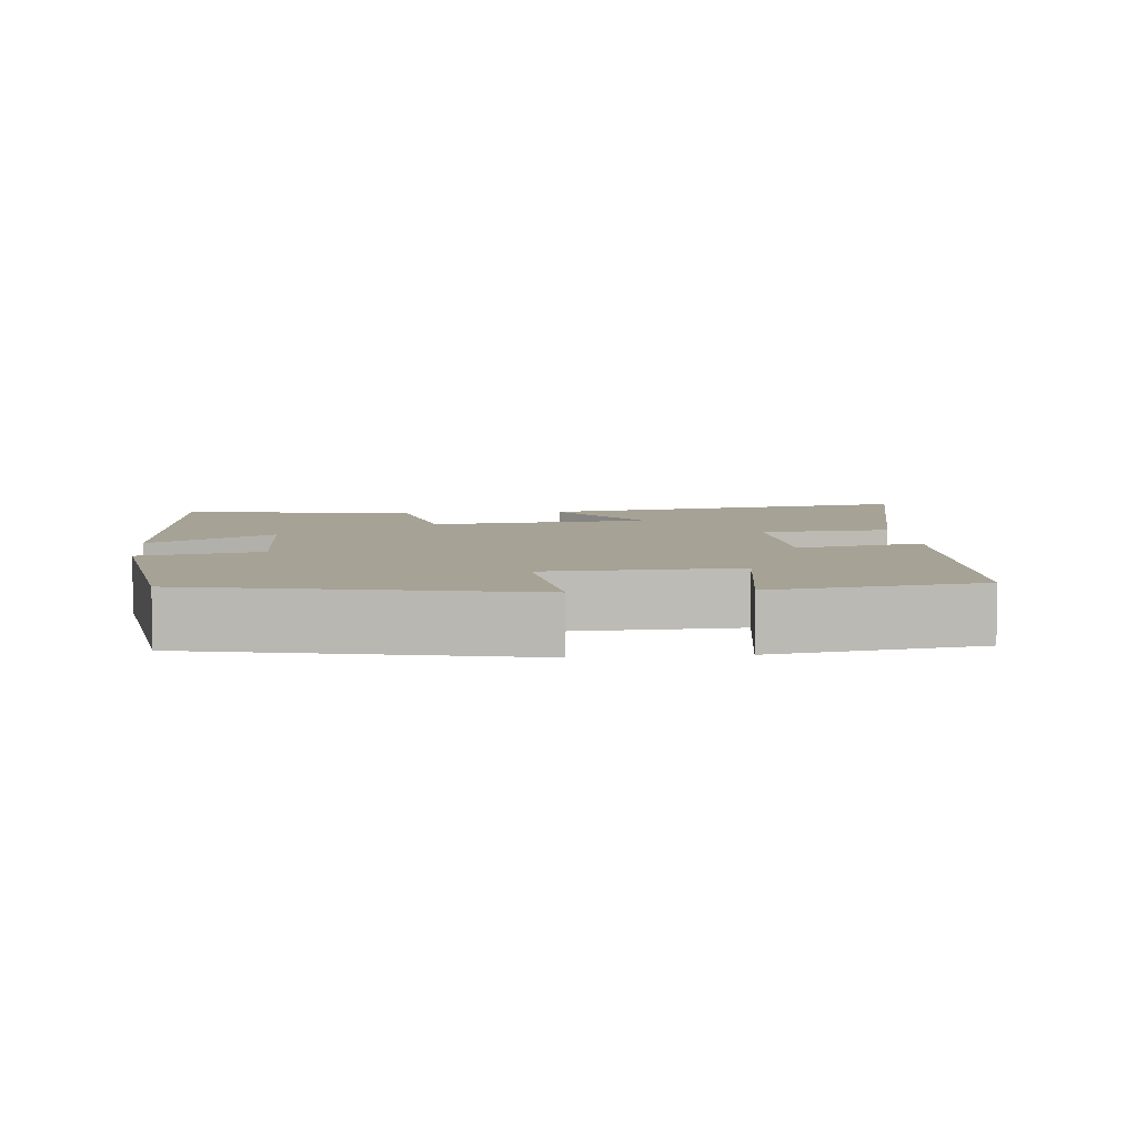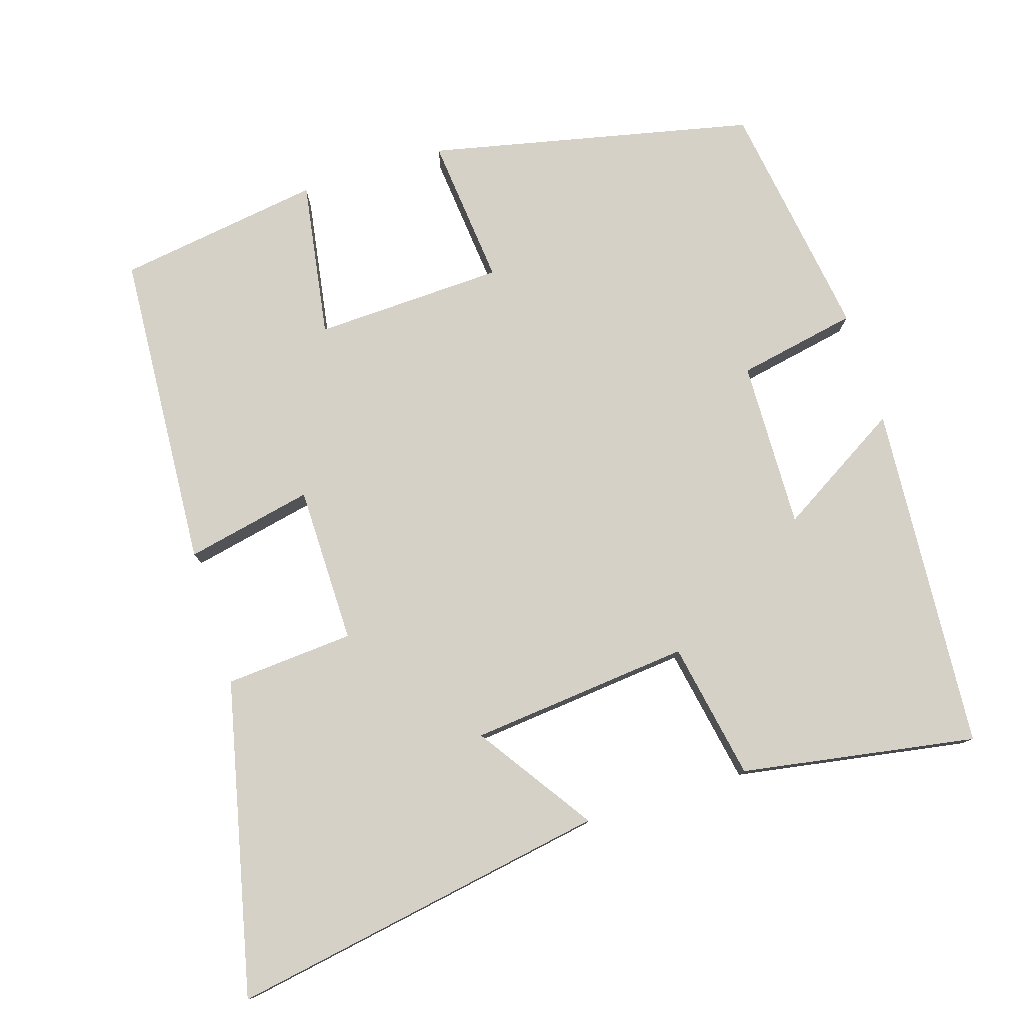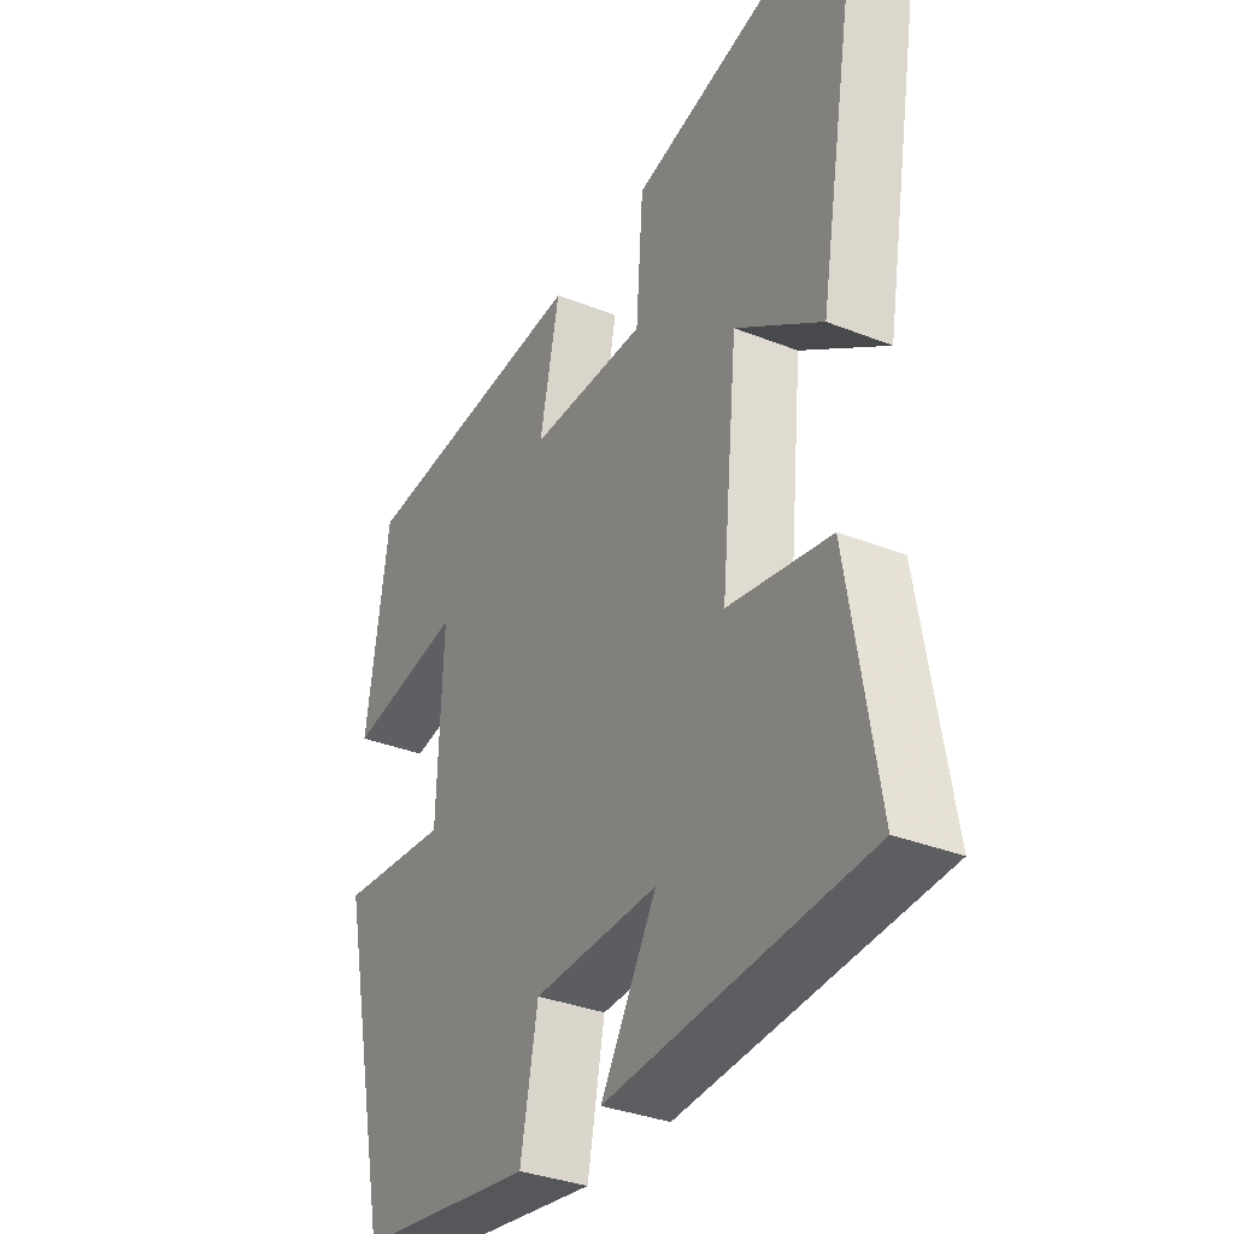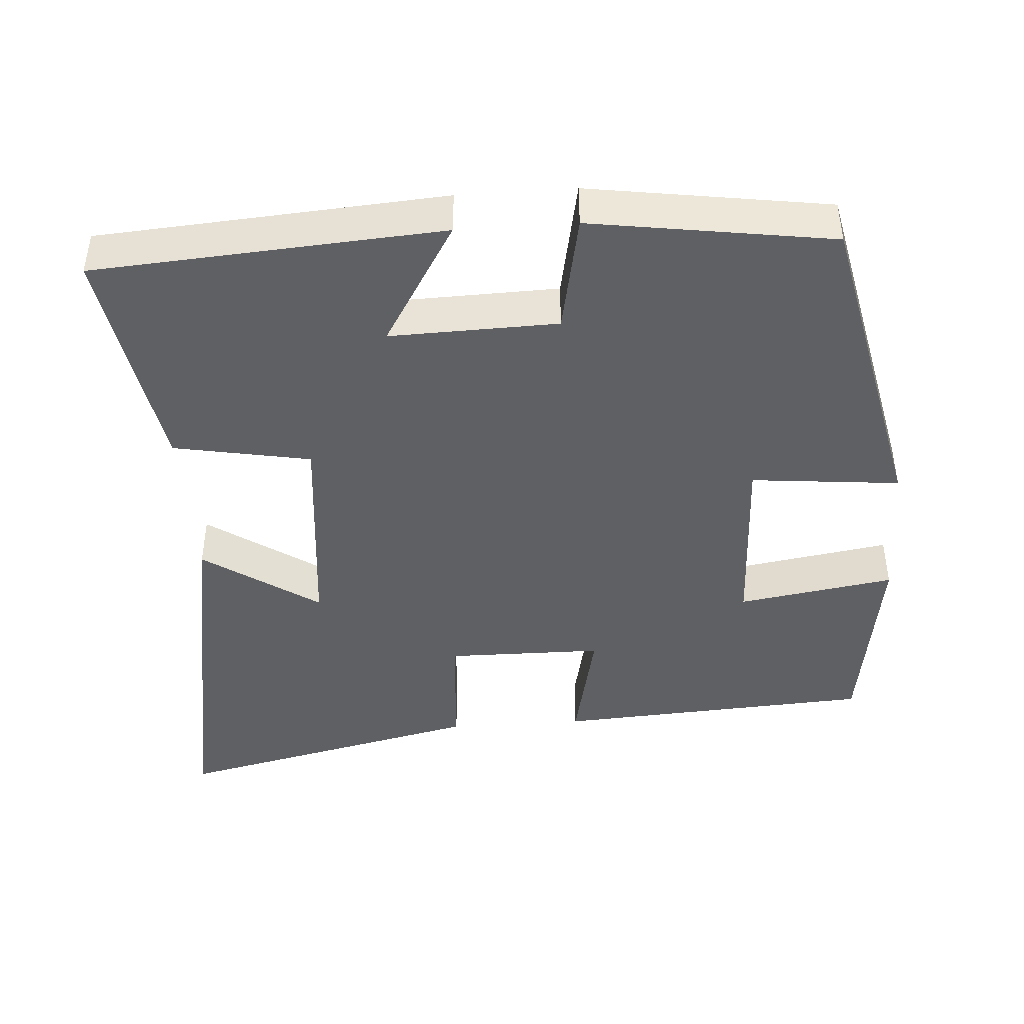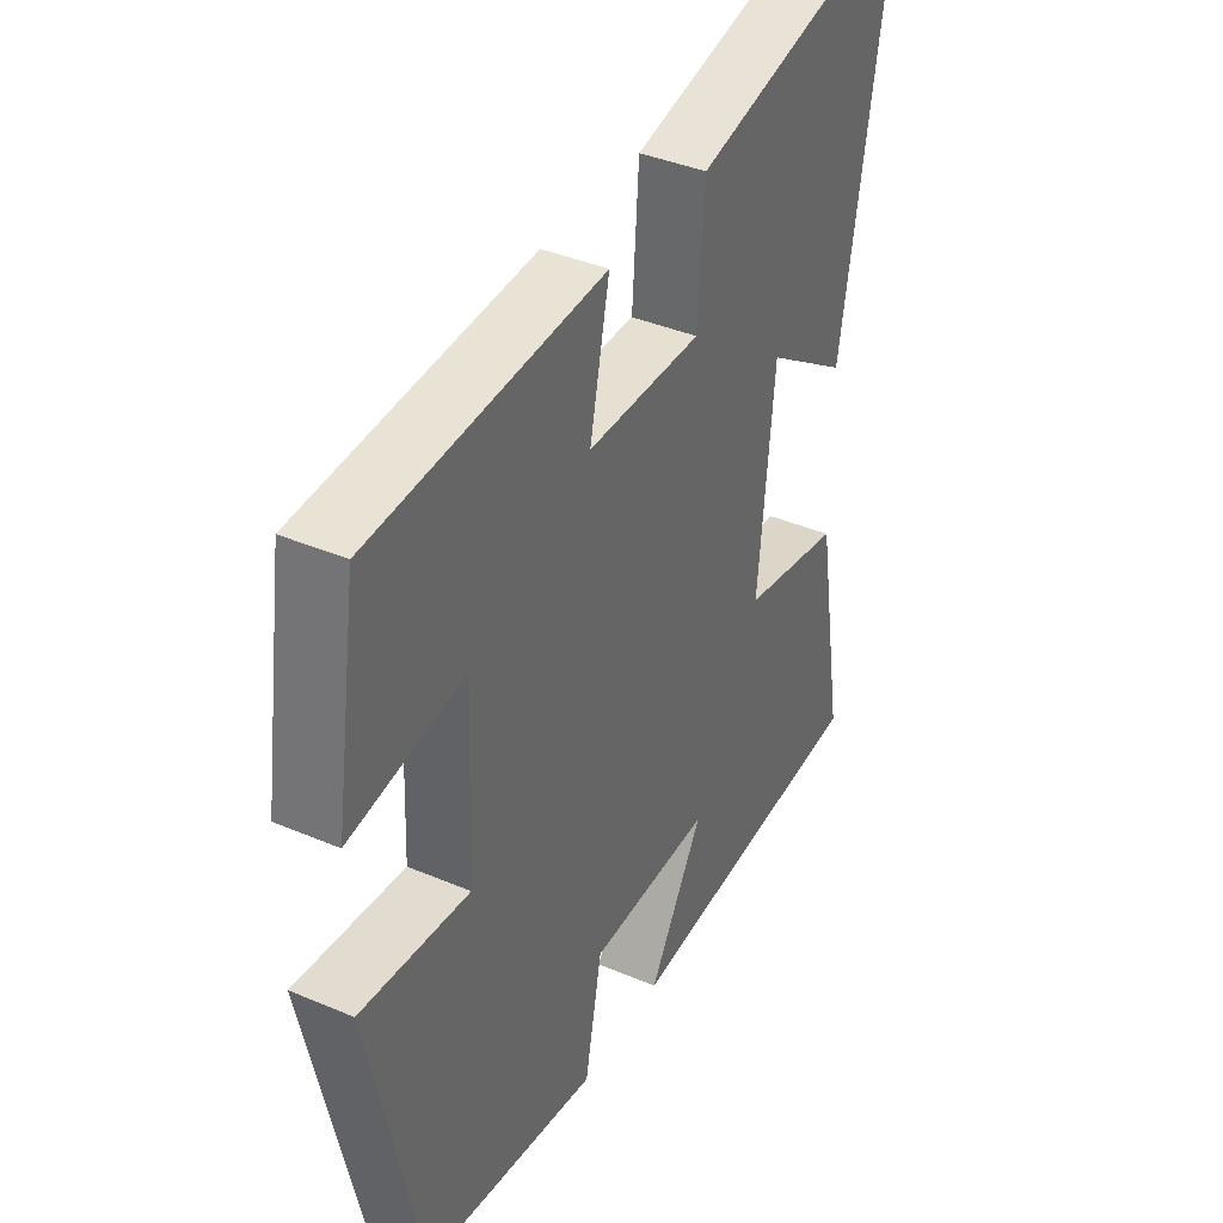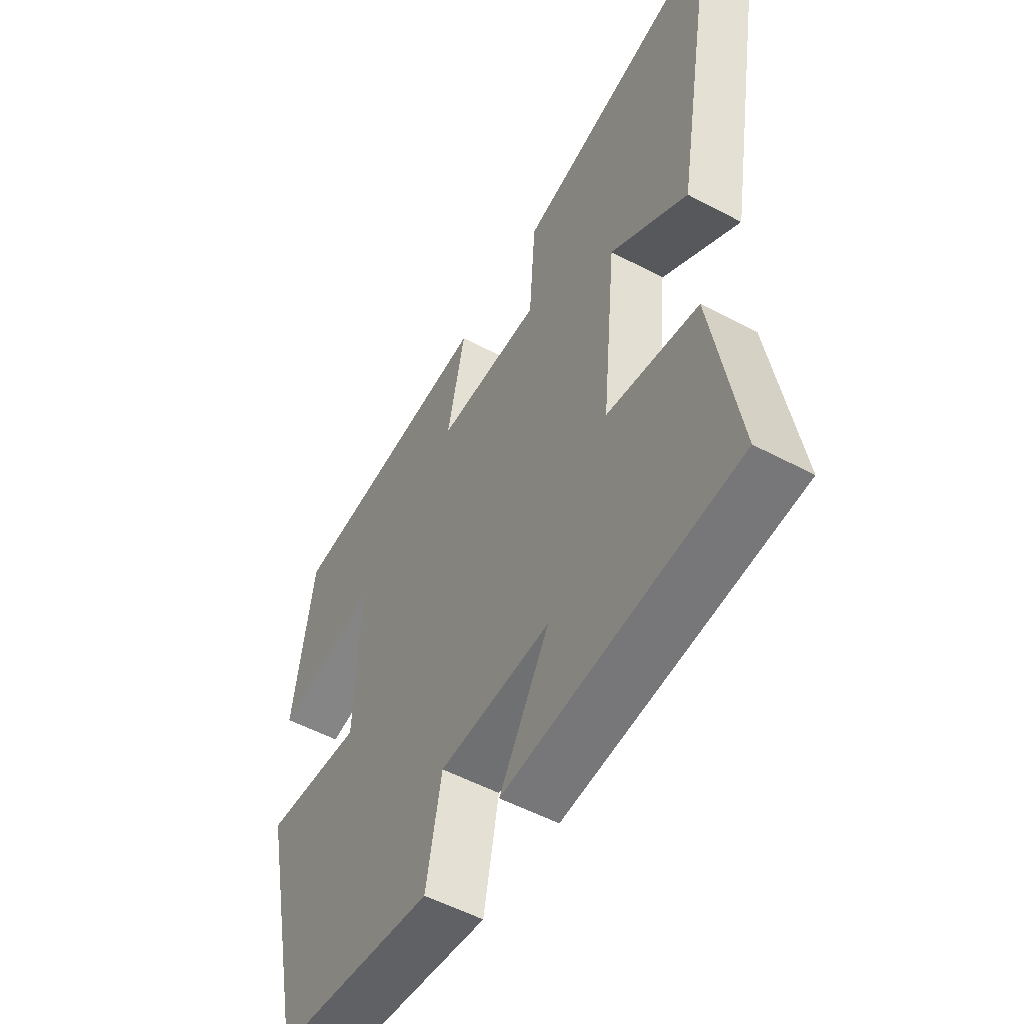
<metadata>
{"format":"obj","ext":"obj","renderer":"f3d","projection":"perspective","resolution":1024,"background":"white","views":[{"elev":6.3,"azim":-95.7,"up":"+Y"},{"elev":78.7,"azim":72.6,"up":"+Y"},{"elev":-34.1,"azim":61.8,"up":"+Z"},{"elev":-43.6,"azim":-176.0,"up":"+Y"},{"elev":38.9,"azim":-61.9,"up":"+Z"},{"elev":-53.5,"azim":60.4,"up":"+Z"}]}
</metadata>
<code>
v -0.458 0.07 0.473
v -0.024 0.07 0.5
v -0.061 0.07 0.327
v 0.153 0.07 0.325
v 0.166 0.07 0.5
v 0.591 0.07 0.597
v 0.5 0.07 0.08
v 0.343 0.07 0.187
v 0.313 0.07 -0.113
v 0.5 0.07 -0.148
v 0.553 0.07 -0.467
v 0.081 0.07 -0.5
v 0.183 0.07 -0.331
v -0.045 0.07 -0.337
v -0.077 0.07 -0.5
v -0.404 0.07 -0.451
v -0.5 0.07 -0.009
v -0.297 0.07 -0.029
v -0.287 0.07 0.229
v -0.5 0.07 0.195
v -0.458 0 0.473
v -0.024 0 0.5
v -0.061 0 0.327
v 0.153 0 0.325
v 0.166 0 0.5
v 0.591 0 0.597
v 0.5 0 0.08
v 0.343 0 0.187
v 0.313 0 -0.113
v 0.5 0 -0.148
v 0.553 0 -0.467
v 0.081 0 -0.5
v 0.183 0 -0.331
v -0.045 0 -0.337
v -0.077 0 -0.5
v -0.404 0 -0.451
v -0.5 0 -0.009
v -0.297 0 -0.029
v -0.287 0 0.229
v -0.5 0 0.195
f 19 20 1 2
f 18 19 2 3
f 15 16 17 18
f 14 15 18 3
f 13 14 3 4
f 10 11 12 13
f 9 10 13
f 8 9 13 4
f 6 7 8
f 4 5 6 8
f 22 21 40 39
f 23 22 39 38
f 38 37 36 35
f 23 38 35 34
f 24 23 34 33
f 33 32 31 30
f 33 30 29
f 24 33 29 28
f 28 27 26
f 28 26 25 24
f 1 21 22 2
f 2 22 23 3
f 3 23 24 4
f 4 24 25 5
f 5 25 26 6
f 6 26 27 7
f 7 27 28 8
f 8 28 29 9
f 9 29 30 10
f 10 30 31 11
f 11 31 32 12
f 12 32 33 13
f 13 33 34 14
f 14 34 35 15
f 15 35 36 16
f 16 36 37 17
f 17 37 38 18
f 18 38 39 19
f 19 39 40 20
f 20 40 21 1

</code>
